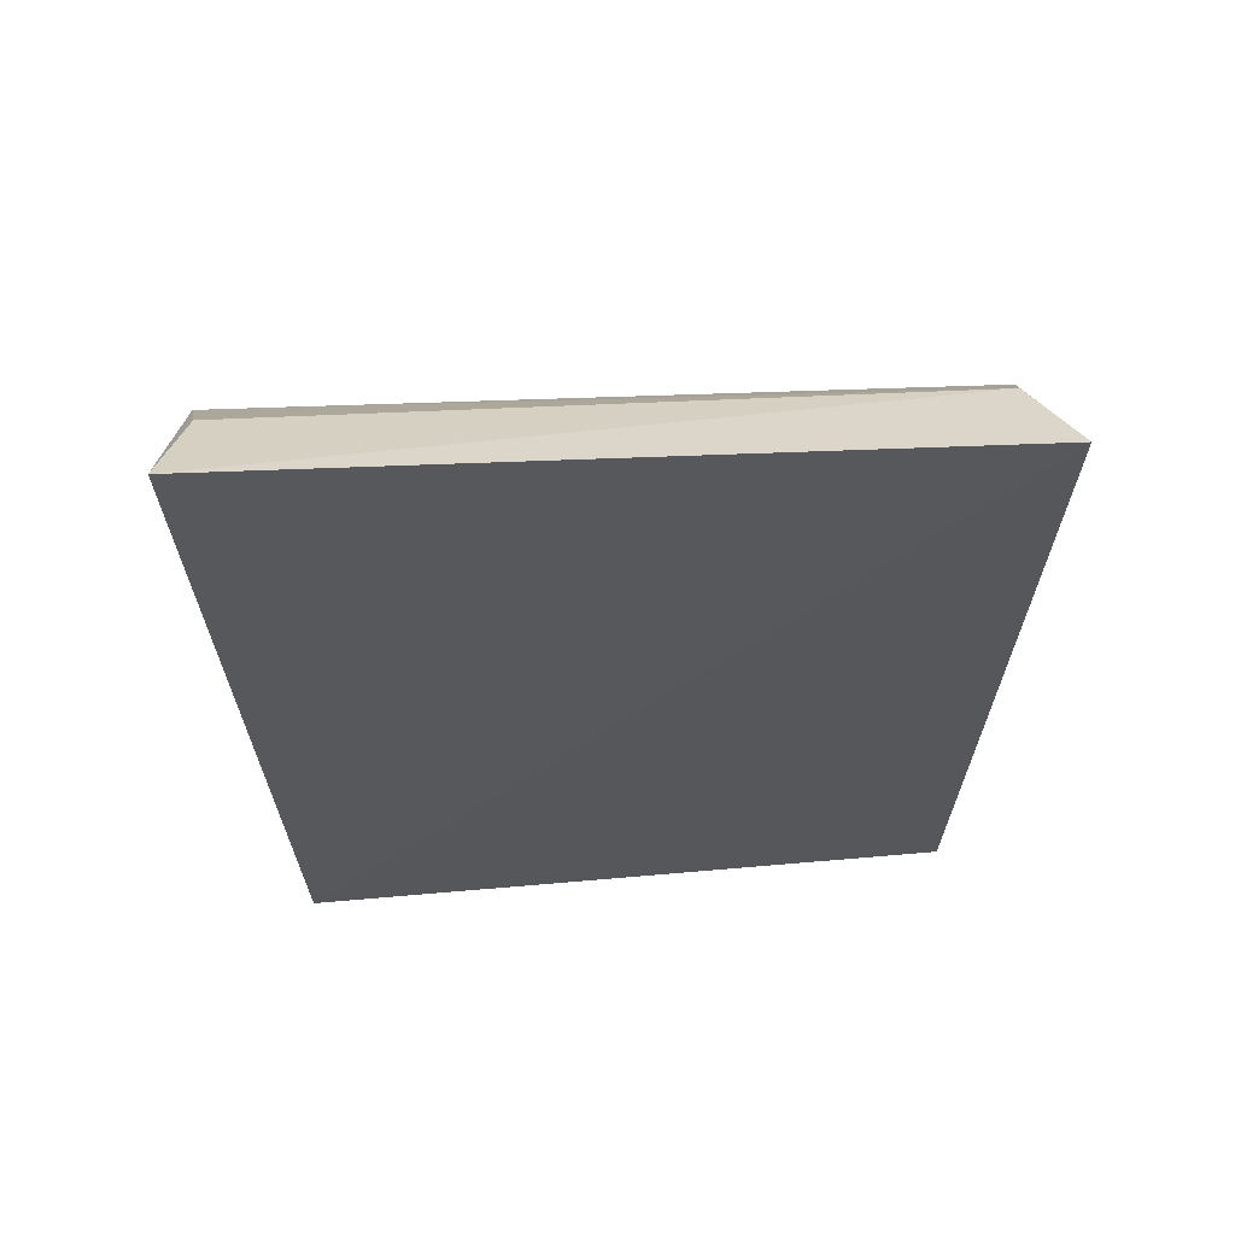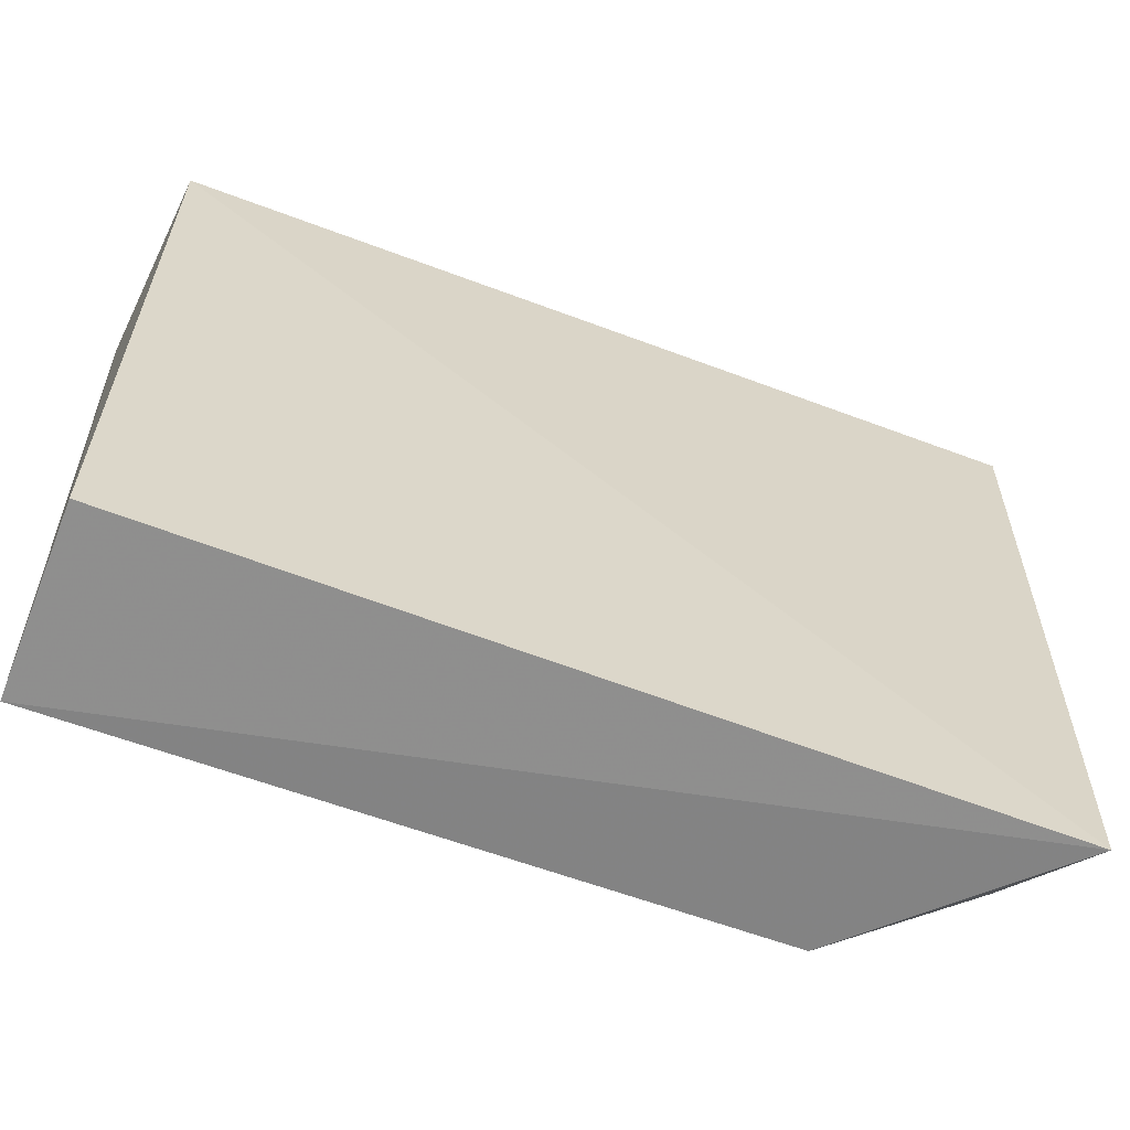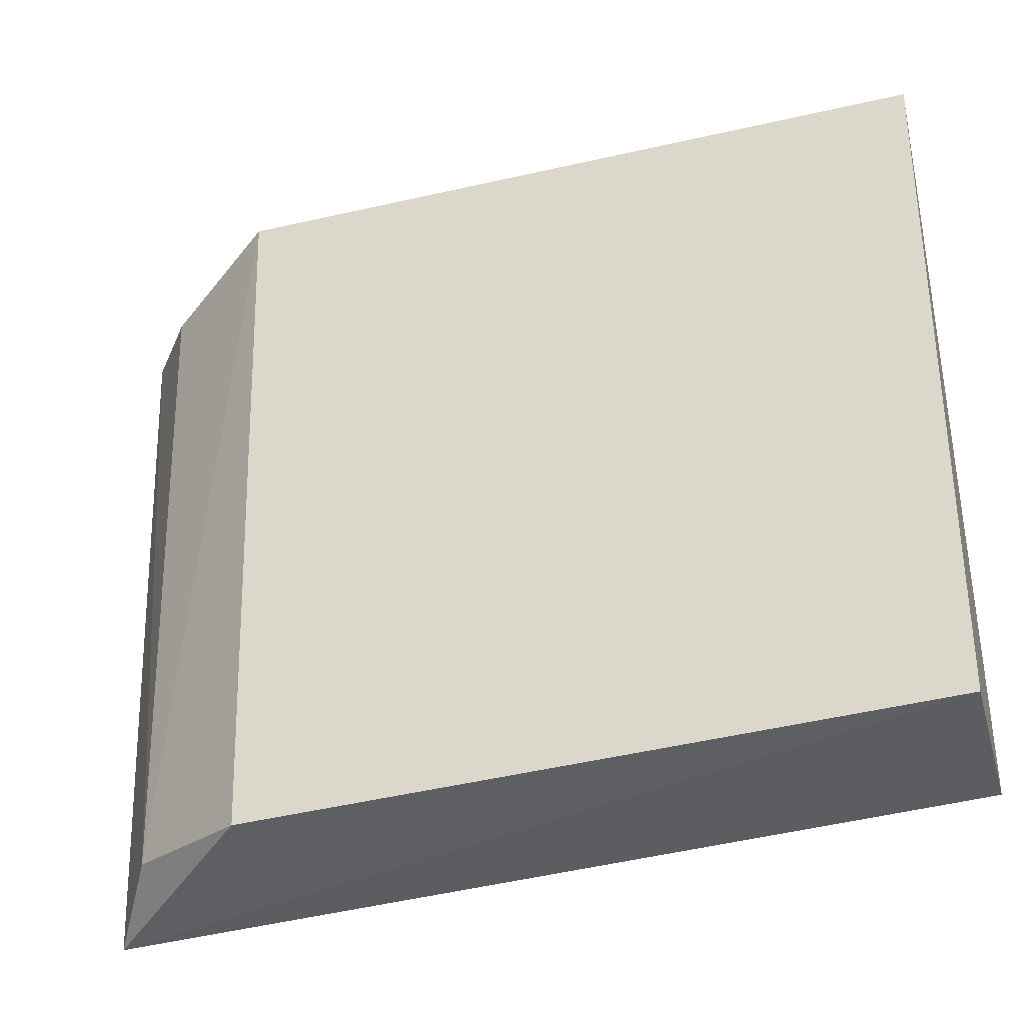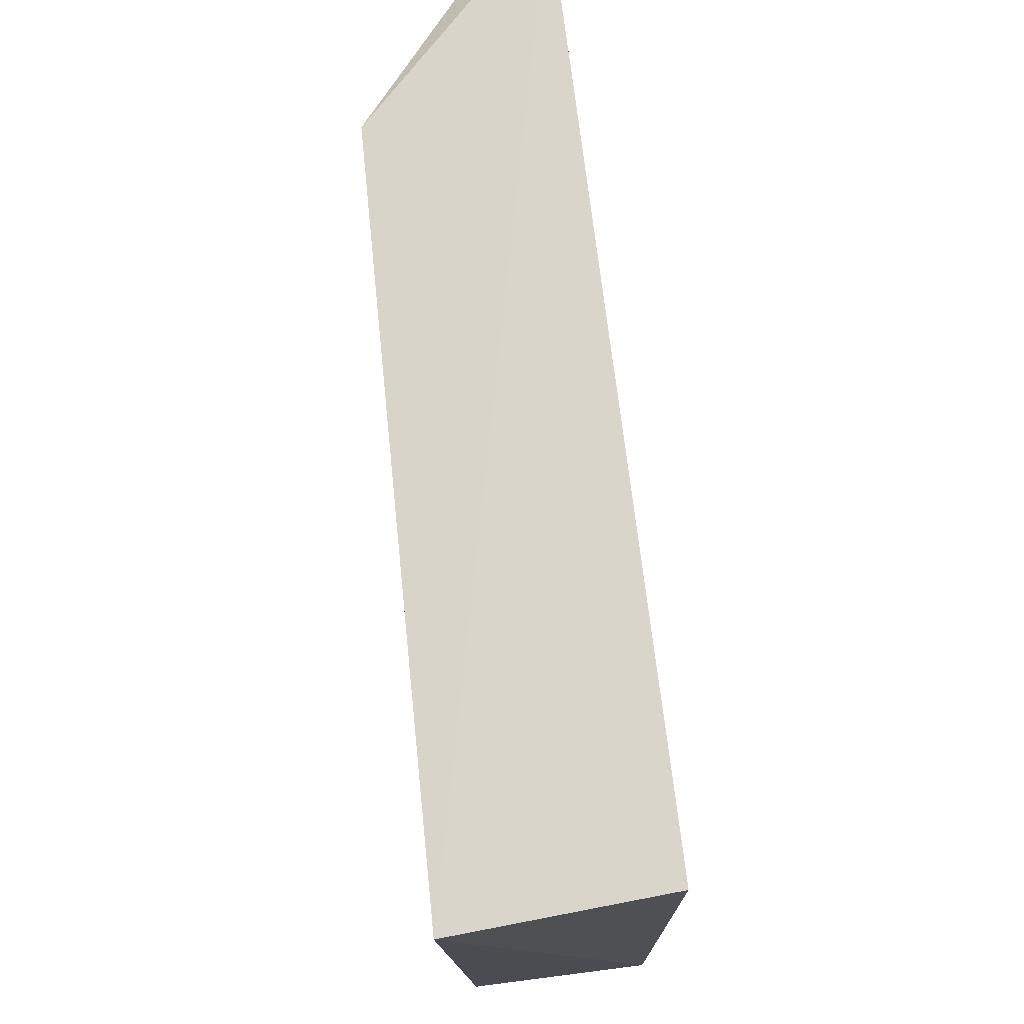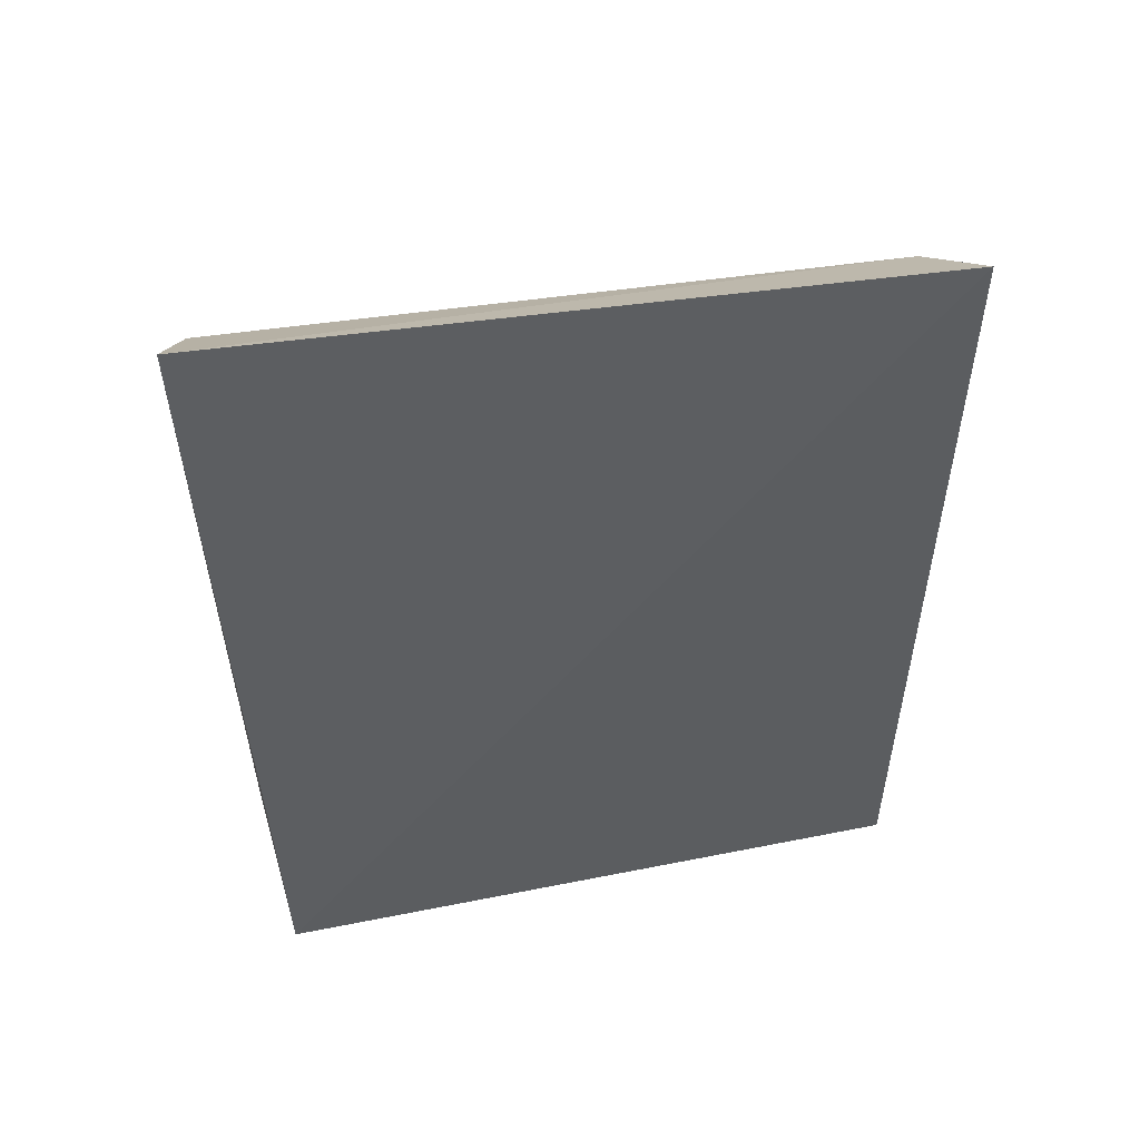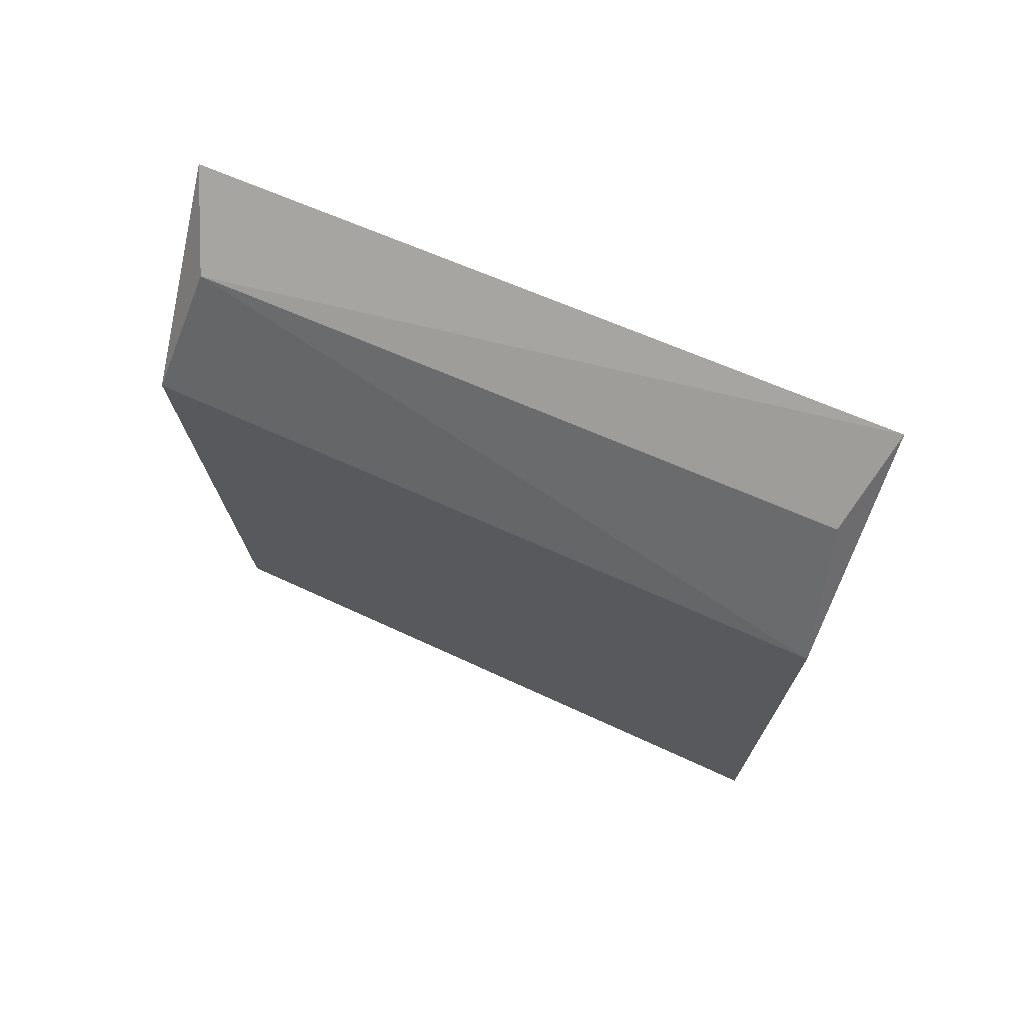
<metadata>
{"format":"obj","ext":"obj","renderer":"f3d","projection":"perspective","resolution":1024,"background":"white","views":[{"elev":64.4,"azim":85.0,"up":"+Y"},{"elev":-61.8,"azim":72.0,"up":"+Z"},{"elev":-38.9,"azim":-71.2,"up":"+Z"},{"elev":74.0,"azim":-3.5,"up":"+Z"},{"elev":50.1,"azim":77.6,"up":"+Y"},{"elev":70.1,"azim":-67.6,"up":"+Y"}]}
</metadata>
<code>
v -0.1889 -0.1898 0.1439
v -0.1889 -0.1898 -0.2348
v -0.2083 0.2744 -0.2495
v -0.2197 0.289 0.1587
v -0.3018 -0.2053 0.1519
v -0.2887 -0.1961 -0.2399
v -0.3164 0.1793 0.1563
v -0.2569 0.2421 -0.2305
v -0.2671 0.2518 0.1449
v -0.301 0.1706 -0.2462
f 1 2 3
f 1 3 4
f 5 2 1
f 5 1 4
f 6 3 2
f 6 2 5
f 7 6 5
f 7 5 4
f 8 4 3
f 9 8 7
f 9 7 4
f 9 4 8
f 10 8 3
f 10 3 6
f 10 6 7
f 10 7 8

</code>
